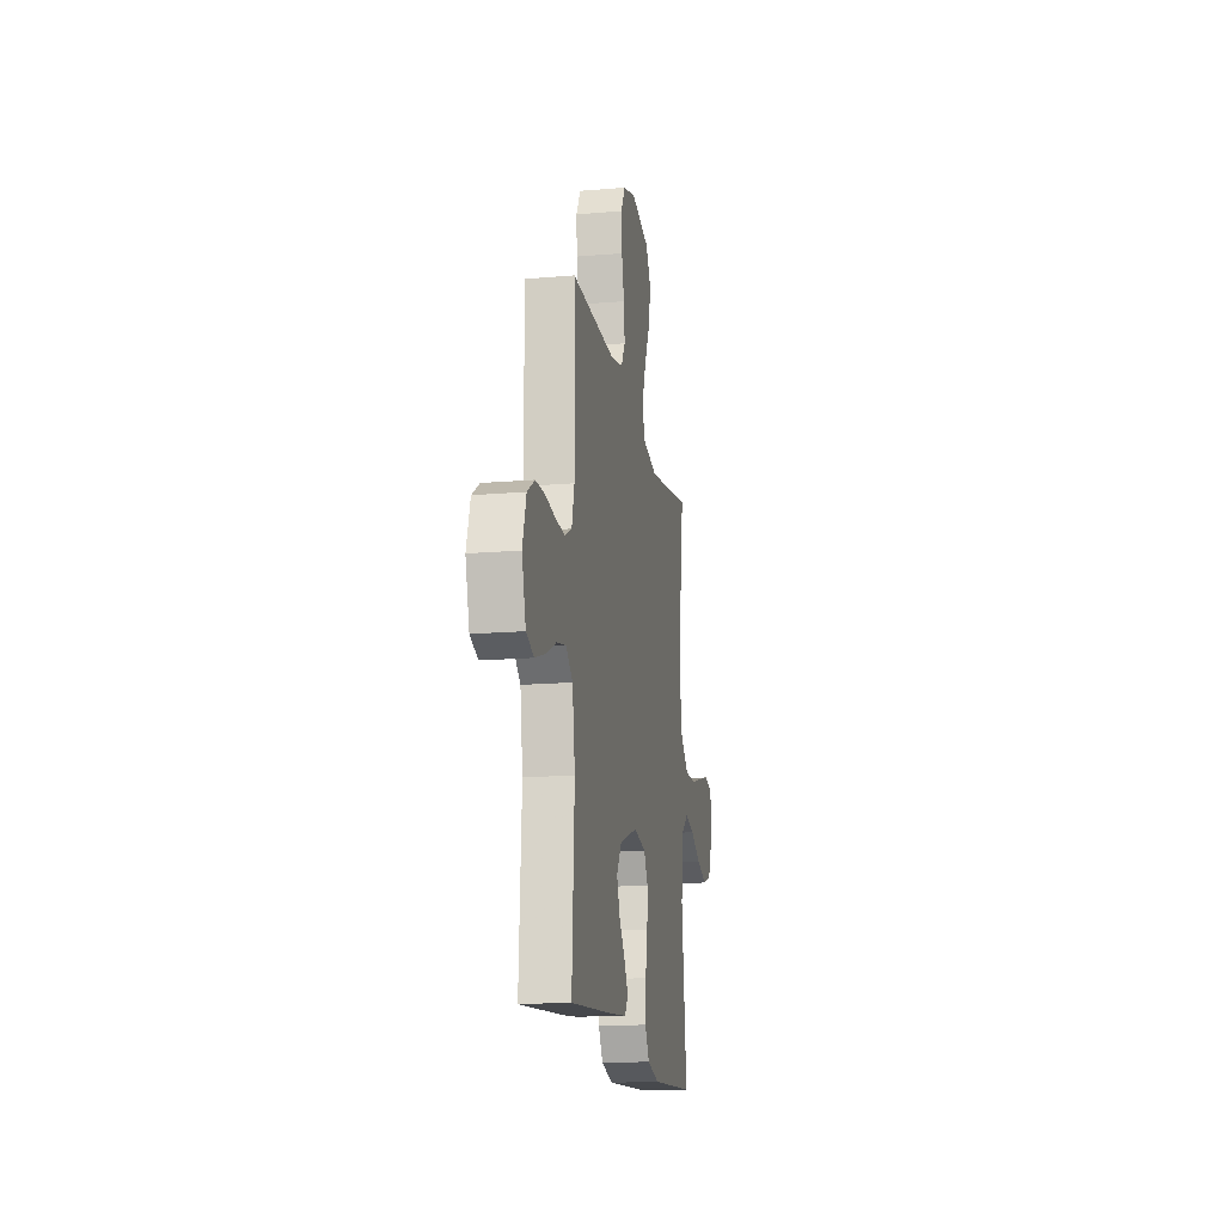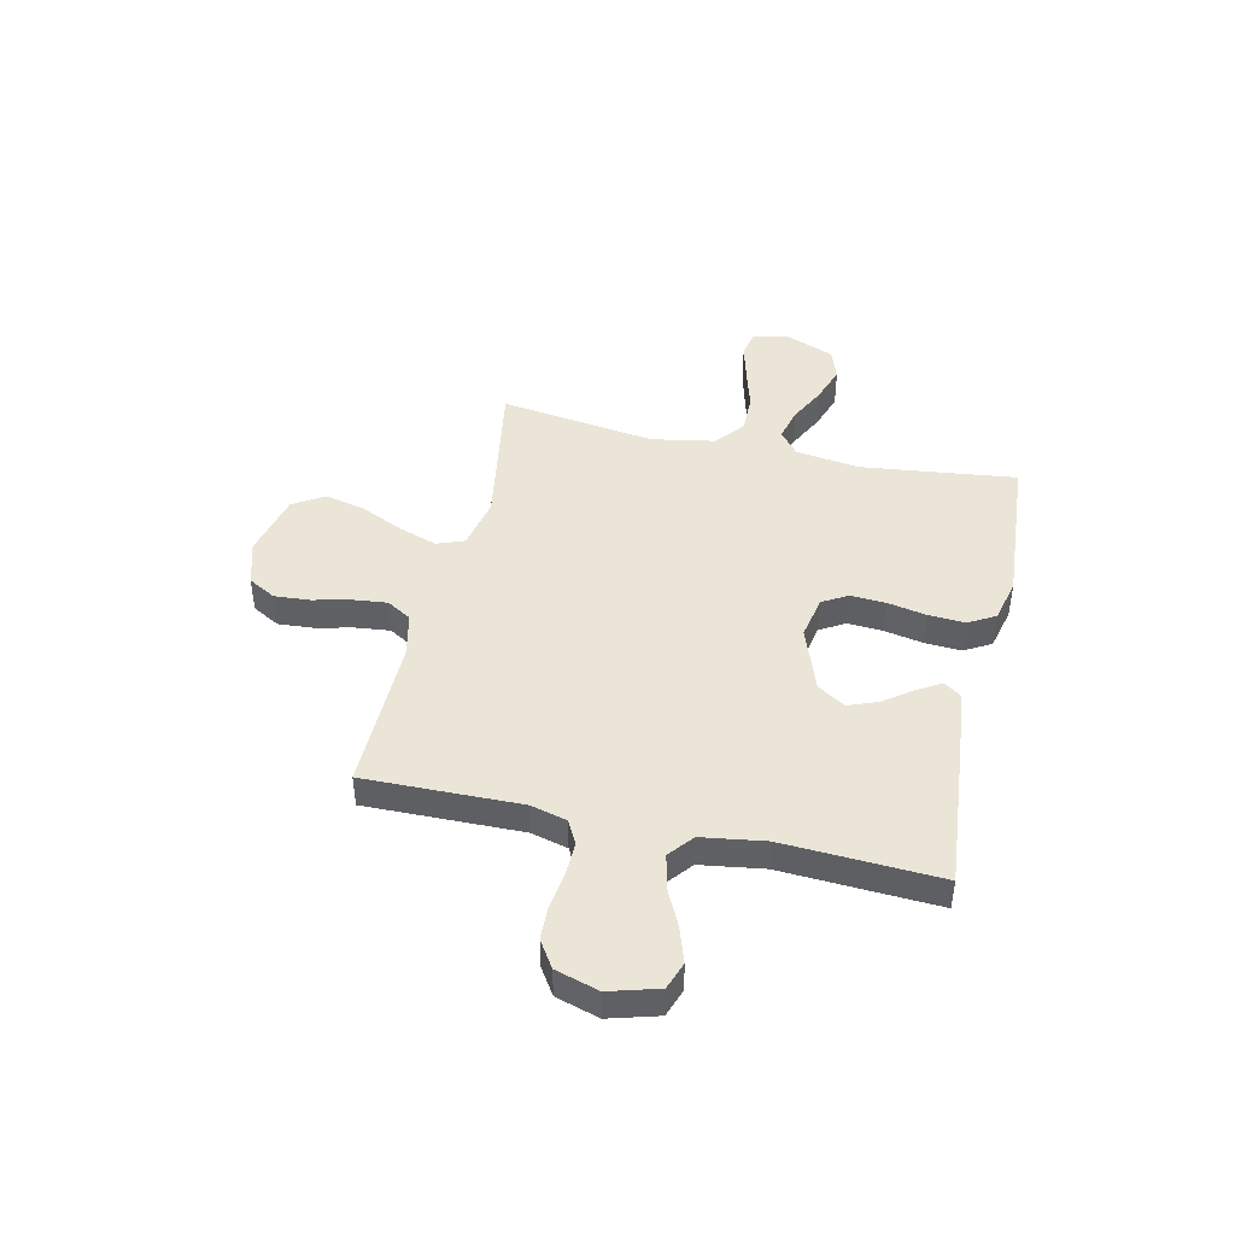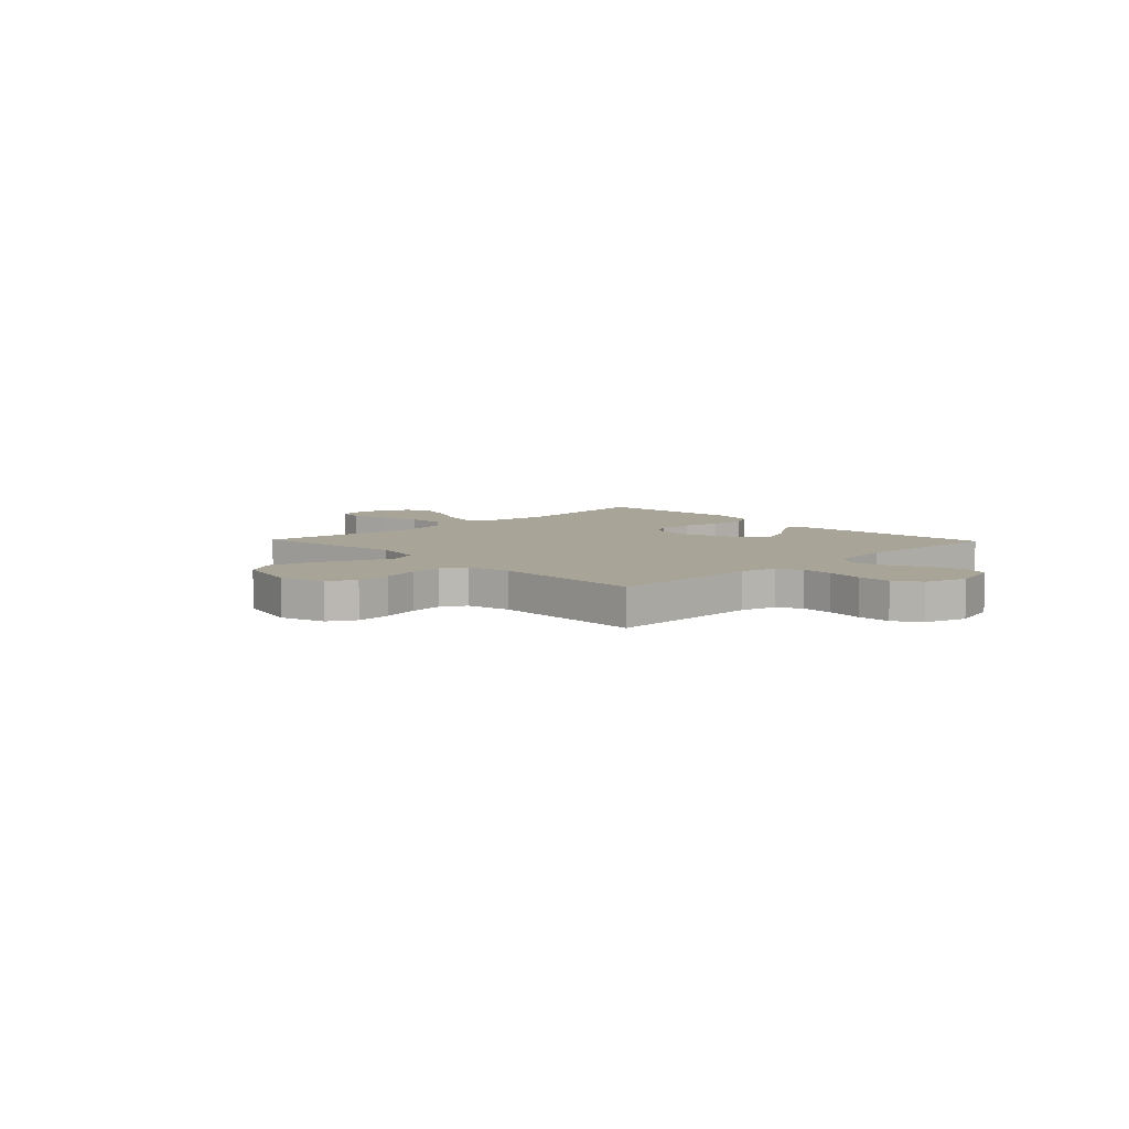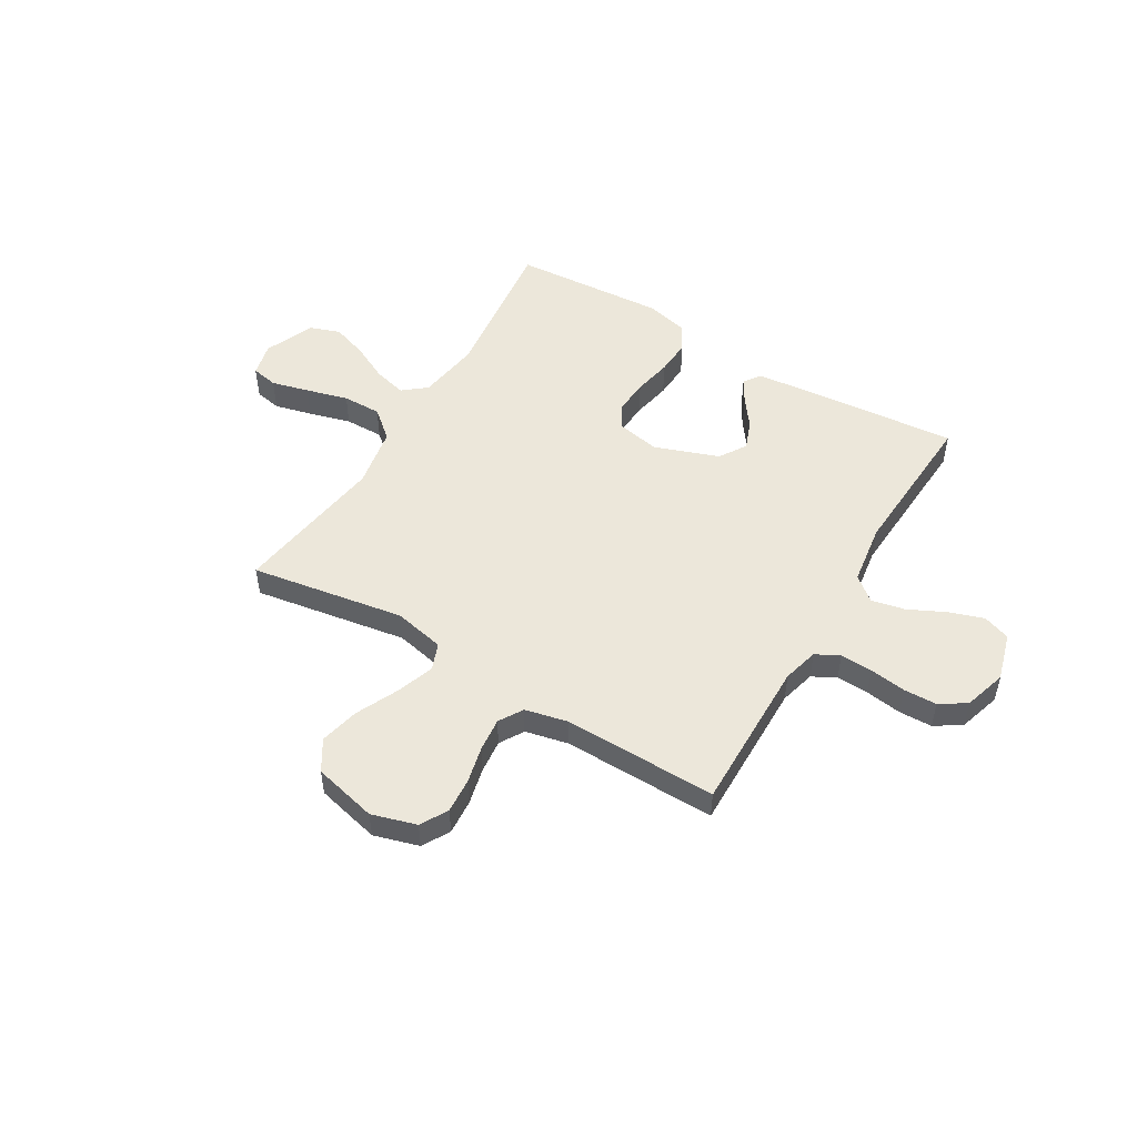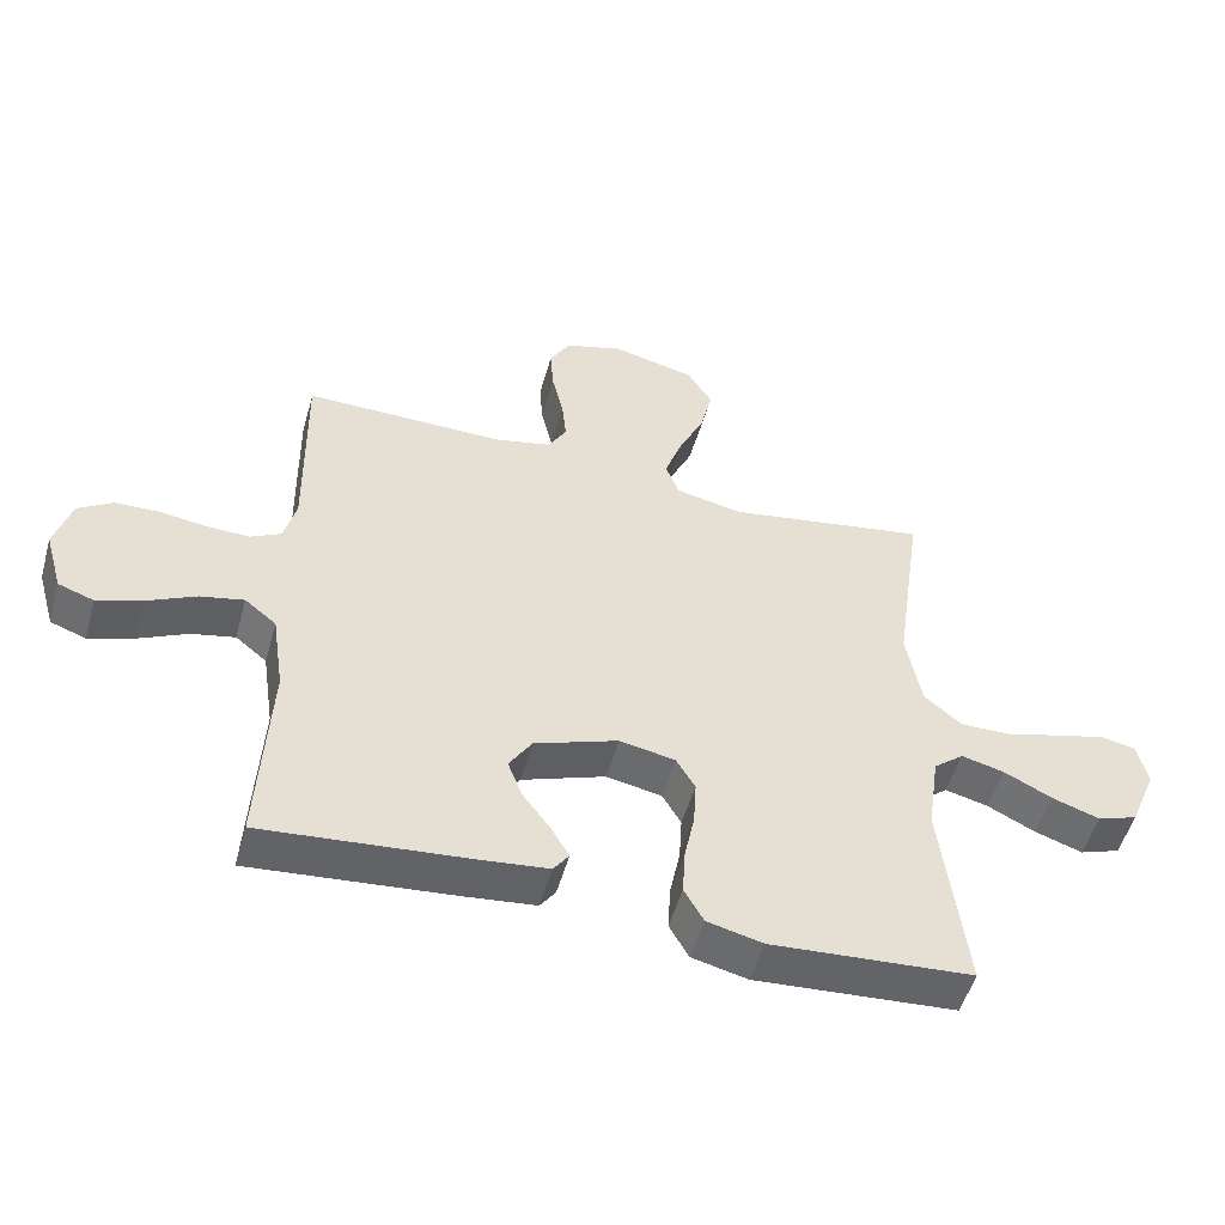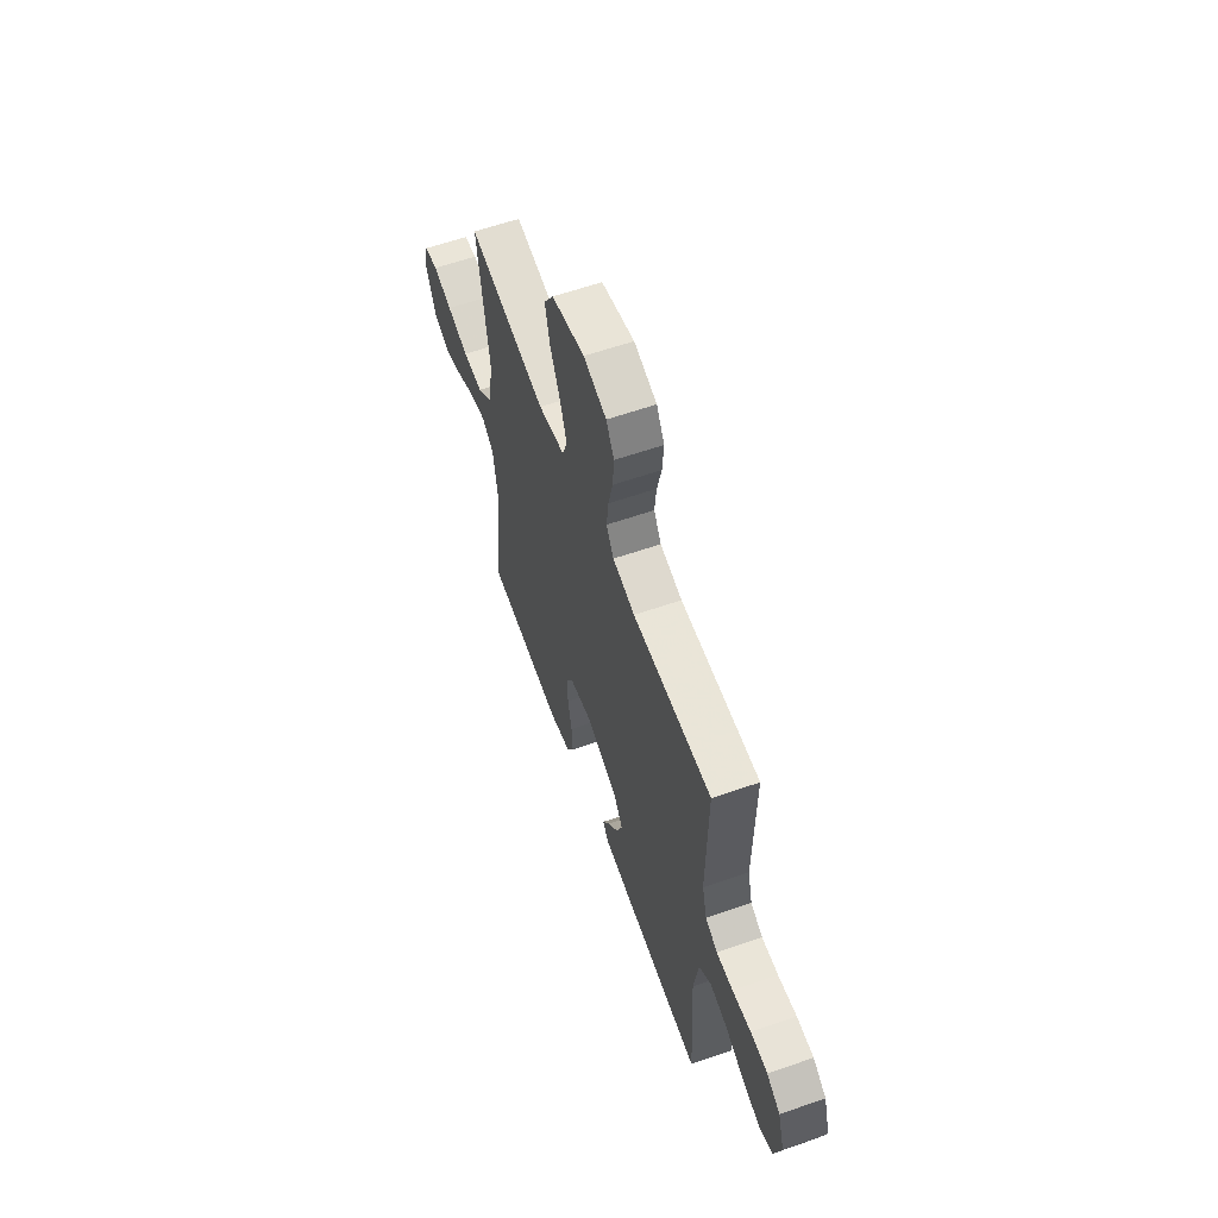
<metadata>
{"format":"obj","ext":"obj","renderer":"f3d","projection":"perspective","resolution":1024,"background":"white","views":[{"elev":-16.2,"azim":99.9,"up":"+Z"},{"elev":44.4,"azim":102.7,"up":"+Y"},{"elev":7.0,"azim":46.1,"up":"+Y"},{"elev":50.8,"azim":30.9,"up":"+Y"},{"elev":-51.9,"azim":164.3,"up":"+Z"},{"elev":60.2,"azim":70.3,"up":"+Z"}]}
</metadata>
<code>
v 0.5 0.07 -0.5
v 0.2 0.07 -0.473
v 0.092 0.07 -0.461
v 0.069 0.07 -0.429
v 0.096 0.07 -0.383
v 0.137 0.07 -0.328
v 0.159 0.07 -0.271
v 0.125 0.07 -0.218
v 0 0.07 -0.173
v -0.083 0.07 -0.189
v -0.111 0.07 -0.237
v -0.107 0.07 -0.305
v -0.092 0.07 -0.38
v -0.088 0.07 -0.45
v -0.117 0.07 -0.501
v -0.2 0.07 -0.521
v -0.5 0.07 -0.5
v -0.464 0.07 -0.2
v -0.482 0.07 -0.079
v -0.527 0.07 -0.042
v -0.591 0.07 -0.058
v -0.663 0.07 -0.094
v -0.734 0.07 -0.118
v -0.794 0.07 -0.097
v -0.834 0.07 0
v -0.818 0.07 0.066
v -0.766 0.07 0.076
v -0.693 0.07 0.057
v -0.611 0.07 0.034
v -0.535 0.07 0.033
v -0.479 0.07 0.08
v -0.457 0.07 0.2
v -0.5 0.07 0.5
v -0.2 0.07 0.45
v -0.1 0.07 0.471
v -0.08 0.07 0.524
v -0.106 0.07 0.598
v -0.144 0.07 0.68
v -0.162 0.07 0.757
v -0.125 0.07 0.817
v 0 0.07 0.847
v 0.087 0.07 0.821
v 0.117 0.07 0.768
v 0.112 0.07 0.7
v 0.095 0.07 0.628
v 0.088 0.07 0.562
v 0.116 0.07 0.515
v 0.2 0.07 0.496
v 0.5 0.07 0.5
v 0.495 0.07 0.2
v 0.513 0.07 0.13
v 0.559 0.07 0.106
v 0.622 0.07 0.108
v 0.693 0.07 0.118
v 0.758 0.07 0.116
v 0.809 0.07 0.083
v 0.834 0.07 0
v 0.807 0.07 -0.094
v 0.754 0.07 -0.113
v 0.686 0.07 -0.09
v 0.614 0.07 -0.055
v 0.549 0.07 -0.041
v 0.502 0.07 -0.079
v 0.484 0.07 -0.2
v 0.5 0 -0.5
v 0.2 0 -0.473
v 0.092 0 -0.461
v 0.069 0 -0.429
v 0.096 0 -0.383
v 0.137 0 -0.328
v 0.159 0 -0.271
v 0.125 0 -0.218
v 0 0 -0.173
v -0.083 0 -0.189
v -0.111 0 -0.237
v -0.107 0 -0.305
v -0.092 0 -0.38
v -0.088 0 -0.45
v -0.117 0 -0.501
v -0.2 0 -0.521
v -0.5 0 -0.5
v -0.464 0 -0.2
v -0.482 0 -0.079
v -0.527 0 -0.042
v -0.591 0 -0.058
v -0.663 0 -0.094
v -0.734 0 -0.118
v -0.794 0 -0.097
v -0.834 0 0
v -0.818 0 0.066
v -0.766 0 0.076
v -0.693 0 0.057
v -0.611 0 0.034
v -0.535 0 0.033
v -0.479 0 0.08
v -0.457 0 0.2
v -0.5 0 0.5
v -0.2 0 0.45
v -0.1 0 0.471
v -0.08 0 0.524
v -0.106 0 0.598
v -0.144 0 0.68
v -0.162 0 0.757
v -0.125 0 0.817
v 0 0 0.847
v 0.087 0 0.821
v 0.117 0 0.768
v 0.112 0 0.7
v 0.095 0 0.628
v 0.088 0 0.562
v 0.116 0 0.515
v 0.2 0 0.496
v 0.5 0 0.5
v 0.495 0 0.2
v 0.513 0 0.13
v 0.559 0 0.106
v 0.622 0 0.108
v 0.693 0 0.118
v 0.758 0 0.116
v 0.809 0 0.083
v 0.834 0 0
v 0.807 0 -0.094
v 0.754 0 -0.113
v 0.686 0 -0.09
v 0.614 0 -0.055
v 0.549 0 -0.041
v 0.502 0 -0.079
v 0.484 0 -0.2
f 58 59 60 61
f 58 61 62
f 57 58 62
f 56 57 62
f 53 54 55 56
f 52 53 56 62
f 51 52 62 63
f 48 49 50
f 47 48 50 51
f 42 43 44 45
f 42 45 46
f 41 42 46
f 40 41 46
f 37 38 39 40
f 36 37 40 46
f 35 36 46 47
f 32 33 34
f 31 32 34 35
f 26 27 28 29
f 24 25 26 29
f 24 29 30
f 21 22 23 24
f 20 21 24 30
f 19 20 30 31
f 15 16 17 18
f 12 13 14 15
f 11 12 15 18
f 10 11 18 19
f 3 4 5 6
f 3 6 7
f 64 1 2 3
f 64 3 7
f 63 64 7 8
f 51 63 8 9
f 31 35 47 51
f 19 31 51
f 9 10 19 51
f 125 124 123 122
f 126 125 122
f 126 122 121
f 126 121 120
f 120 119 118 117
f 126 120 117 116
f 127 126 116 115
f 114 113 112
f 115 114 112 111
f 109 108 107 106
f 110 109 106
f 110 106 105
f 110 105 104
f 104 103 102 101
f 110 104 101 100
f 111 110 100 99
f 98 97 96
f 99 98 96 95
f 93 92 91 90
f 93 90 89 88
f 94 93 88
f 88 87 86 85
f 94 88 85 84
f 95 94 84 83
f 82 81 80 79
f 79 78 77 76
f 82 79 76 75
f 83 82 75 74
f 70 69 68 67
f 71 70 67
f 67 66 65 128
f 71 67 128
f 72 71 128 127
f 73 72 127 115
f 115 111 99 95
f 115 95 83
f 115 83 74 73
f 1 65 66 2
f 2 66 67 3
f 3 67 68 4
f 4 68 69 5
f 5 69 70 6
f 6 70 71 7
f 7 71 72 8
f 8 72 73 9
f 9 73 74 10
f 10 74 75 11
f 11 75 76 12
f 12 76 77 13
f 13 77 78 14
f 14 78 79 15
f 15 79 80 16
f 16 80 81 17
f 17 81 82 18
f 18 82 83 19
f 19 83 84 20
f 20 84 85 21
f 21 85 86 22
f 22 86 87 23
f 23 87 88 24
f 24 88 89 25
f 25 89 90 26
f 26 90 91 27
f 27 91 92 28
f 28 92 93 29
f 29 93 94 30
f 30 94 95 31
f 31 95 96 32
f 32 96 97 33
f 33 97 98 34
f 34 98 99 35
f 35 99 100 36
f 36 100 101 37
f 37 101 102 38
f 38 102 103 39
f 39 103 104 40
f 40 104 105 41
f 41 105 106 42
f 42 106 107 43
f 43 107 108 44
f 44 108 109 45
f 45 109 110 46
f 46 110 111 47
f 47 111 112 48
f 48 112 113 49
f 49 113 114 50
f 50 114 115 51
f 51 115 116 52
f 52 116 117 53
f 53 117 118 54
f 54 118 119 55
f 55 119 120 56
f 56 120 121 57
f 57 121 122 58
f 58 122 123 59
f 59 123 124 60
f 60 124 125 61
f 61 125 126 62
f 62 126 127 63
f 63 127 128 64
f 64 128 65 1

</code>
